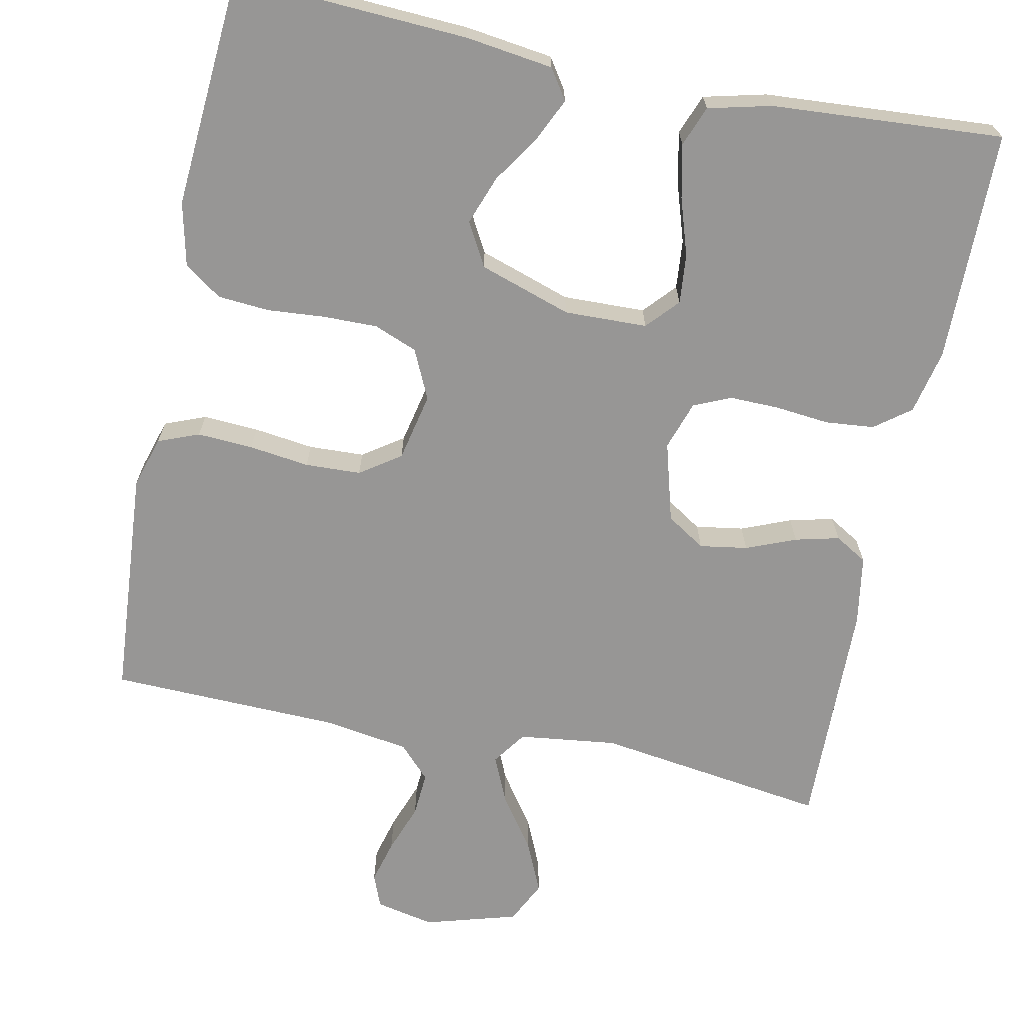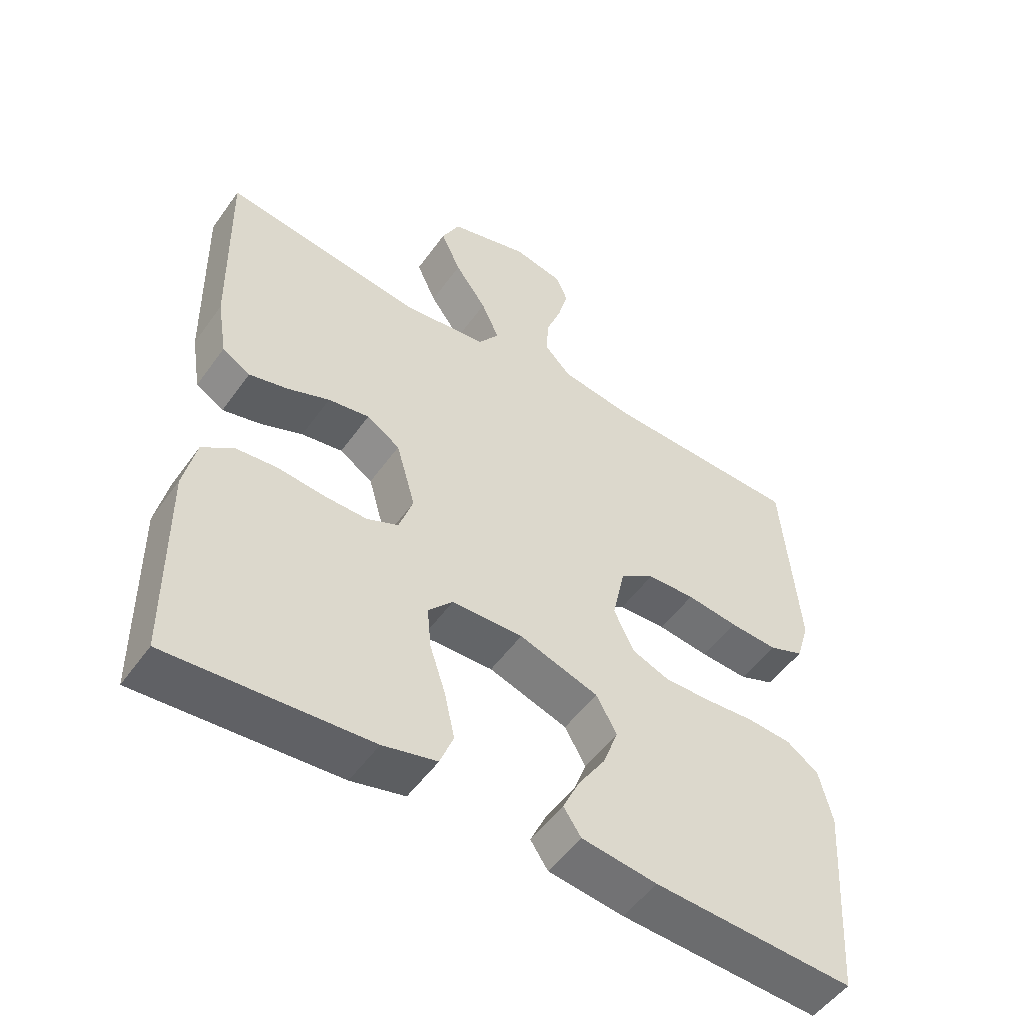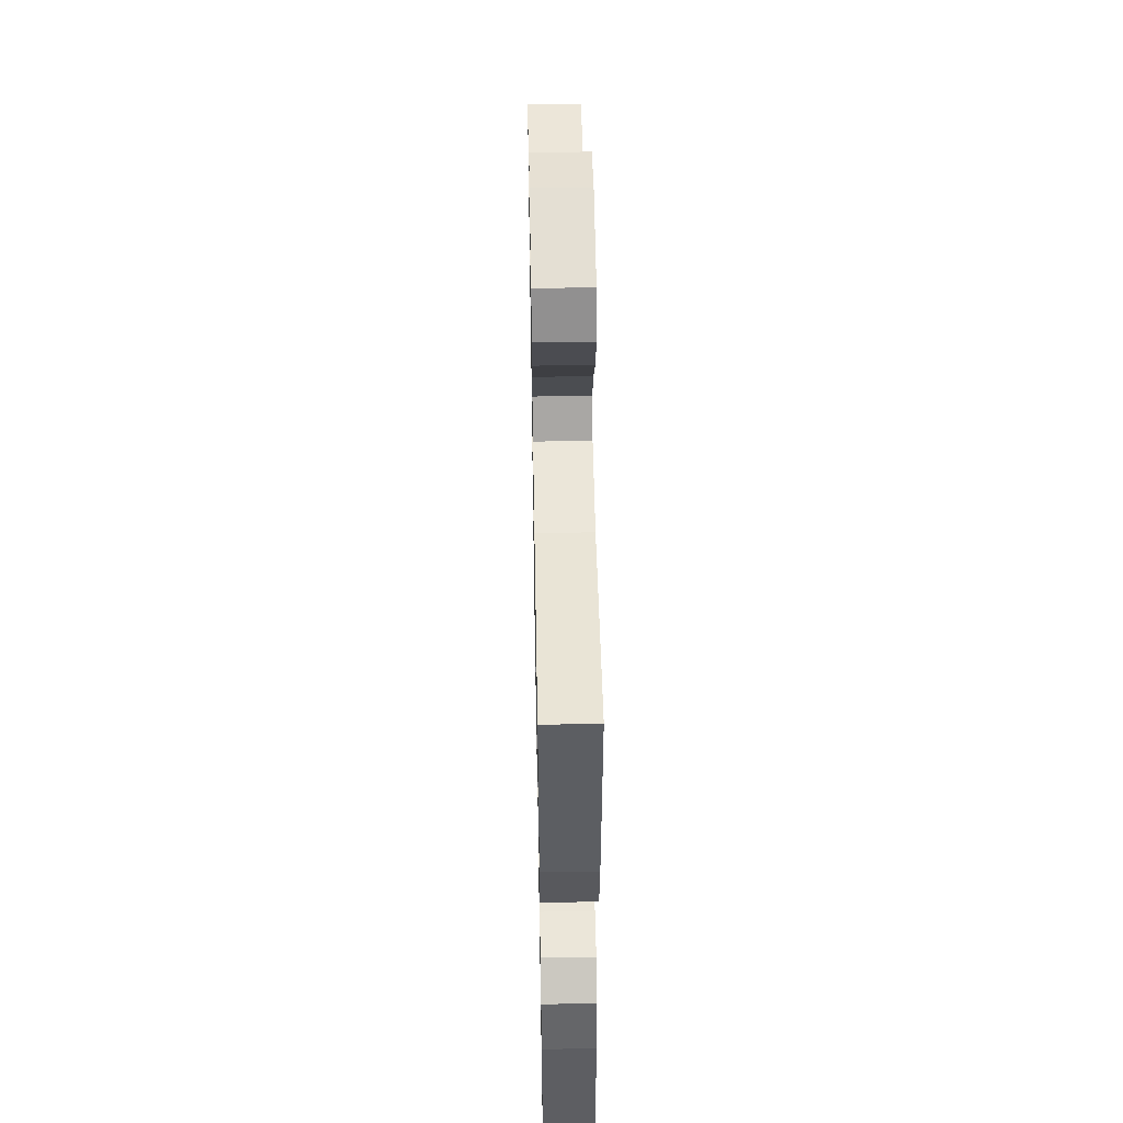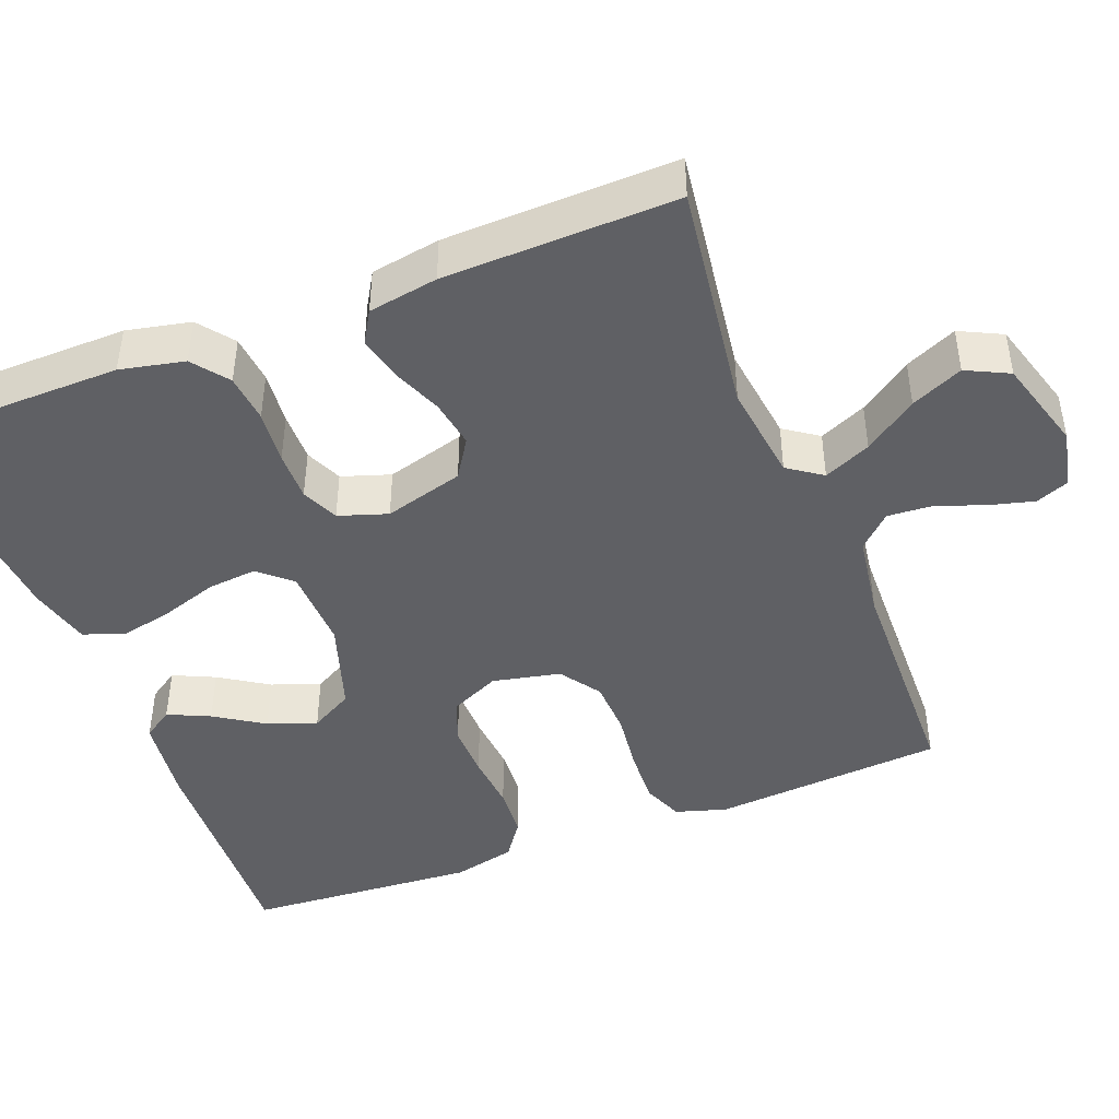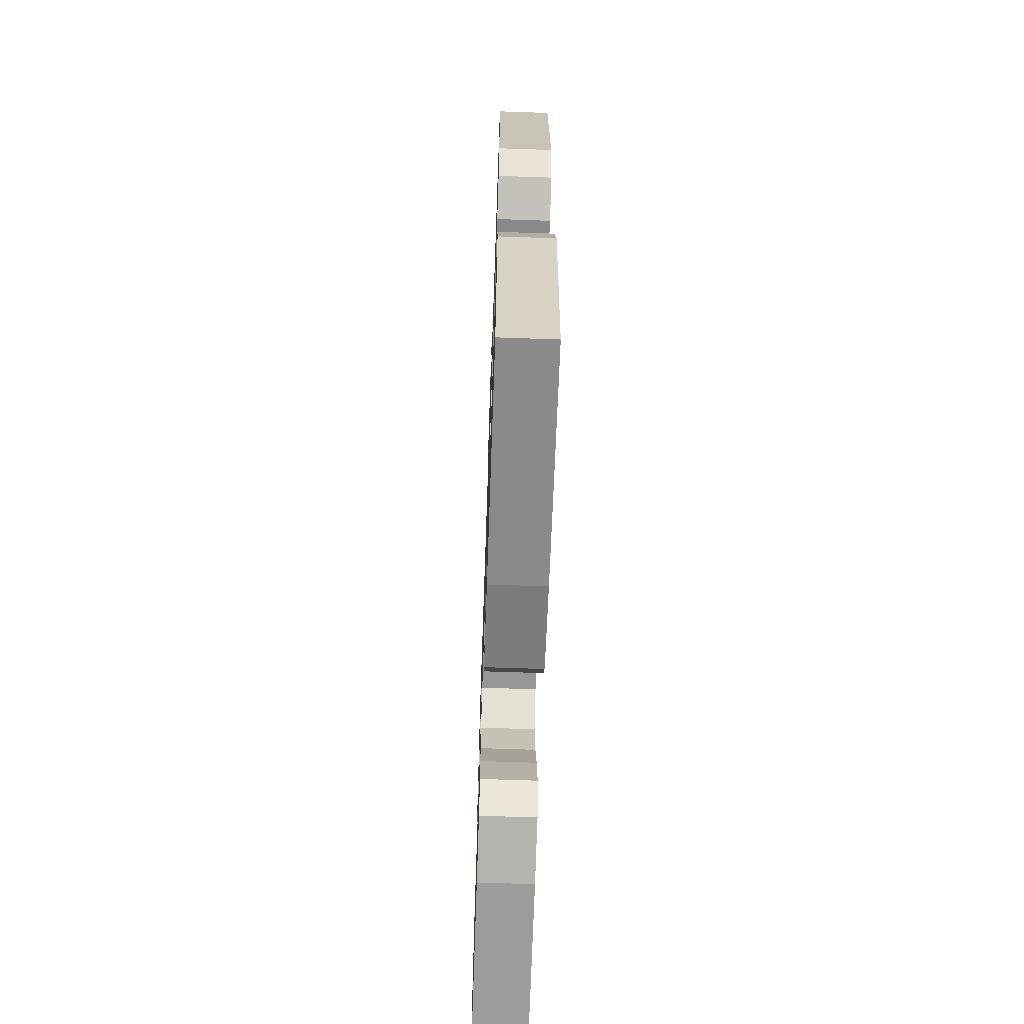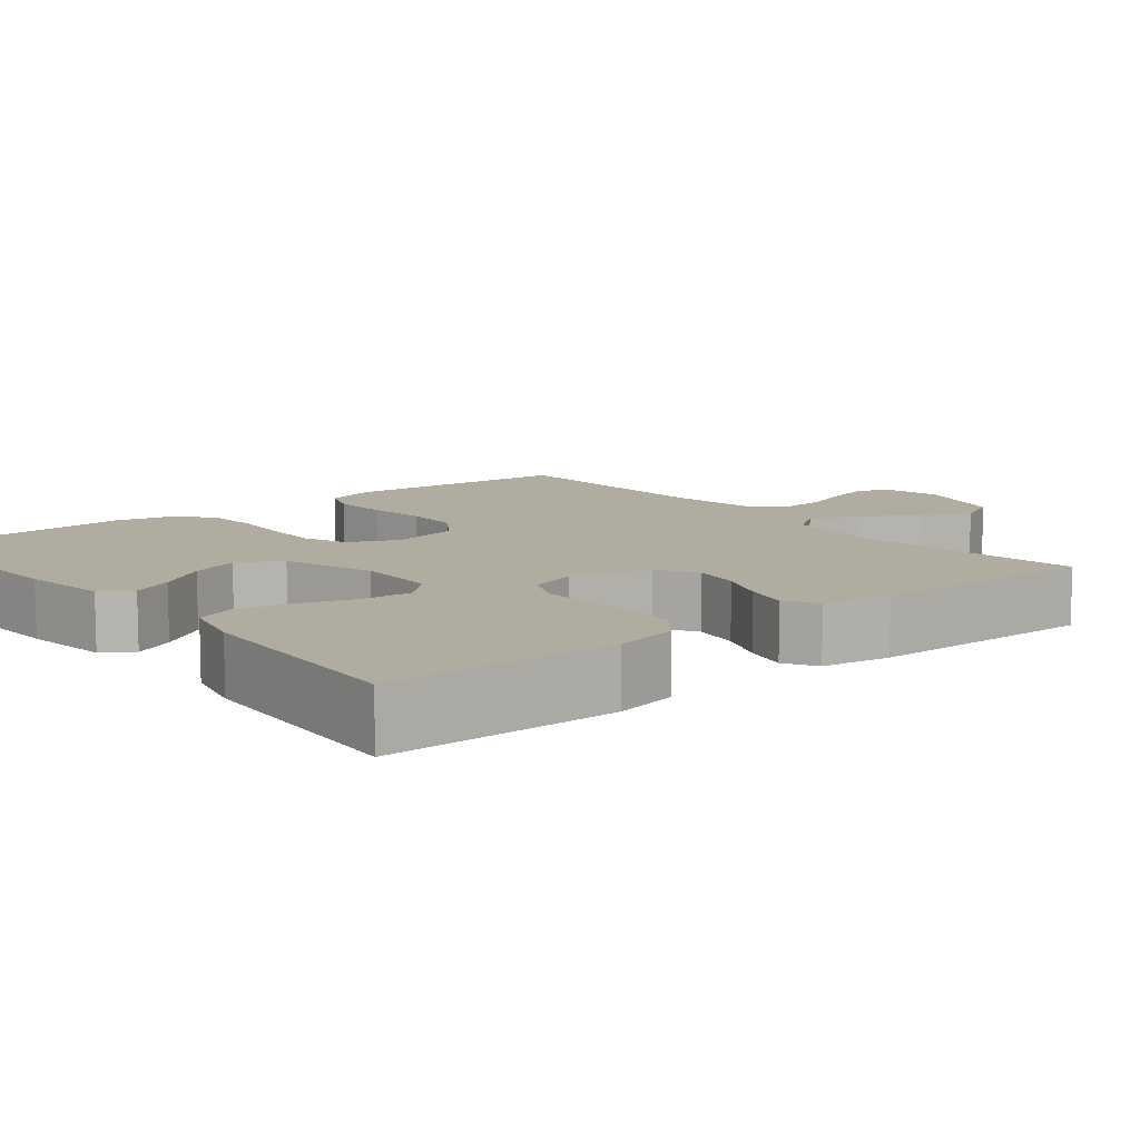
<metadata>
{"format":"obj","ext":"obj","renderer":"f3d","projection":"perspective","resolution":1024,"background":"white","views":[{"elev":-67.9,"azim":168.3,"up":"+Y"},{"elev":-52.2,"azim":-34.6,"up":"+Z"},{"elev":50.5,"azim":-91.1,"up":"+Z"},{"elev":-44.4,"azim":-68.7,"up":"+Y"},{"elev":-66.2,"azim":88.0,"up":"+Z"},{"elev":10.1,"azim":-129.2,"up":"+Y"}]}
</metadata>
<code>
v 0.5 0.07 0.5
v 0.523 0.07 0.2
v 0.503 0.07 0.134
v 0.45 0.07 0.113
v 0.378 0.07 0.117
v 0.3 0.07 0.127
v 0.228 0.07 0.124
v 0.176 0.07 0.088
v 0.157 0.07 0
v 0.187 0.07 -0.064
v 0.243 0.07 -0.086
v 0.313 0.07 -0.085
v 0.387 0.07 -0.079
v 0.454 0.07 -0.084
v 0.502 0.07 -0.118
v 0.521 0.07 -0.2
v 0.5 0.07 -0.5
v 0.2 0.07 -0.485
v 0.087 0.07 -0.47
v 0.061 0.07 -0.431
v 0.086 0.07 -0.377
v 0.127 0.07 -0.314
v 0.15 0.07 -0.251
v 0.119 0.07 -0.195
v 0 0.07 -0.156
v -0.107 0.07 -0.159
v -0.144 0.07 -0.2
v -0.138 0.07 -0.264
v -0.114 0.07 -0.338
v -0.099 0.07 -0.407
v -0.119 0.07 -0.459
v -0.2 0.07 -0.479
v -0.5 0.07 -0.5
v -0.504 0.07 -0.2
v -0.486 0.07 -0.117
v -0.44 0.07 -0.082
v -0.377 0.07 -0.076
v -0.307 0.07 -0.083
v -0.243 0.07 -0.084
v -0.195 0.07 -0.063
v -0.174 0.07 0
v -0.203 0.07 0.103
v -0.253 0.07 0.135
v -0.315 0.07 0.125
v -0.379 0.07 0.099
v -0.436 0.07 0.085
v -0.478 0.07 0.11
v -0.493 0.07 0.2
v -0.5 0.07 0.5
v -0.2 0.07 0.458
v -0.073 0.07 0.474
v -0.042 0.07 0.518
v -0.069 0.07 0.579
v -0.117 0.07 0.647
v -0.147 0.07 0.714
v -0.12 0.07 0.769
v 0 0.07 0.804
v 0.076 0.07 0.788
v 0.093 0.07 0.745
v 0.078 0.07 0.688
v 0.055 0.07 0.625
v 0.051 0.07 0.567
v 0.091 0.07 0.525
v 0.2 0.07 0.508
v 0.5 0 0.5
v 0.523 0 0.2
v 0.503 0 0.134
v 0.45 0 0.113
v 0.378 0 0.117
v 0.3 0 0.127
v 0.228 0 0.124
v 0.176 0 0.088
v 0.157 0 0
v 0.187 0 -0.064
v 0.243 0 -0.086
v 0.313 0 -0.085
v 0.387 0 -0.079
v 0.454 0 -0.084
v 0.502 0 -0.118
v 0.521 0 -0.2
v 0.5 0 -0.5
v 0.2 0 -0.485
v 0.087 0 -0.47
v 0.061 0 -0.431
v 0.086 0 -0.377
v 0.127 0 -0.314
v 0.15 0 -0.251
v 0.119 0 -0.195
v 0 0 -0.156
v -0.107 0 -0.159
v -0.144 0 -0.2
v -0.138 0 -0.264
v -0.114 0 -0.338
v -0.099 0 -0.407
v -0.119 0 -0.459
v -0.2 0 -0.479
v -0.5 0 -0.5
v -0.504 0 -0.2
v -0.486 0 -0.117
v -0.44 0 -0.082
v -0.377 0 -0.076
v -0.307 0 -0.083
v -0.243 0 -0.084
v -0.195 0 -0.063
v -0.174 0 0
v -0.203 0 0.103
v -0.253 0 0.135
v -0.315 0 0.125
v -0.379 0 0.099
v -0.436 0 0.085
v -0.478 0 0.11
v -0.493 0 0.2
v -0.5 0 0.5
v -0.2 0 0.458
v -0.073 0 0.474
v -0.042 0 0.518
v -0.069 0 0.579
v -0.117 0 0.647
v -0.147 0 0.714
v -0.12 0 0.769
v 0 0 0.804
v 0.076 0 0.788
v 0.093 0 0.745
v 0.078 0 0.688
v 0.055 0 0.625
v 0.051 0 0.567
v 0.091 0 0.525
v 0.2 0 0.508
f 59 60 61
f 58 59 61
f 57 58 61
f 56 57 61
f 55 56 61
f 54 55 61
f 53 54 61
f 52 53 61 62
f 51 52 62 63
f 48 49 50
f 47 48 50
f 46 47 50
f 45 46 50
f 44 45 50
f 43 44 50 51
f 51 63 64
f 43 51 64
f 42 43 64
f 36 37 38
f 35 36 38
f 34 35 38
f 33 34 38
f 32 33 38
f 31 32 38
f 30 31 38
f 29 30 38
f 28 29 38
f 27 28 38 39
f 26 27 39 40
f 20 21 22
f 19 20 22
f 18 19 22
f 17 18 22
f 16 17 22
f 15 16 22
f 14 15 22
f 13 14 22
f 12 13 22
f 11 12 22 23
f 10 11 23 24
f 4 5 6
f 3 4 6
f 2 3 6
f 1 2 6
f 64 1 6
f 64 6 7
f 64 7 8
f 42 64 8
f 41 42 8
f 41 8 9
f 40 41 9
f 26 40 9
f 25 26 9
f 9 10 24 25
f 125 124 123
f 125 123 122
f 125 122 121
f 125 121 120
f 125 120 119
f 125 119 118
f 125 118 117
f 126 125 117 116
f 127 126 116 115
f 114 113 112
f 114 112 111
f 114 111 110
f 114 110 109
f 114 109 108
f 115 114 108 107
f 128 127 115
f 128 115 107
f 128 107 106
f 102 101 100
f 102 100 99
f 102 99 98
f 102 98 97
f 102 97 96
f 102 96 95
f 102 95 94
f 102 94 93
f 102 93 92
f 103 102 92 91
f 104 103 91 90
f 86 85 84
f 86 84 83
f 86 83 82
f 86 82 81
f 86 81 80
f 86 80 79
f 86 79 78
f 86 78 77
f 86 77 76
f 87 86 76 75
f 88 87 75 74
f 70 69 68
f 70 68 67
f 70 67 66
f 70 66 65
f 70 65 128
f 71 70 128
f 72 71 128
f 72 128 106
f 72 106 105
f 73 72 105
f 73 105 104
f 73 104 90
f 73 90 89
f 89 88 74 73
f 1 65 66 2
f 2 66 67 3
f 3 67 68 4
f 4 68 69 5
f 5 69 70 6
f 6 70 71 7
f 7 71 72 8
f 8 72 73 9
f 9 73 74 10
f 10 74 75 11
f 11 75 76 12
f 12 76 77 13
f 13 77 78 14
f 14 78 79 15
f 15 79 80 16
f 16 80 81 17
f 17 81 82 18
f 18 82 83 19
f 19 83 84 20
f 20 84 85 21
f 21 85 86 22
f 22 86 87 23
f 23 87 88 24
f 24 88 89 25
f 25 89 90 26
f 26 90 91 27
f 27 91 92 28
f 28 92 93 29
f 29 93 94 30
f 30 94 95 31
f 31 95 96 32
f 32 96 97 33
f 33 97 98 34
f 34 98 99 35
f 35 99 100 36
f 36 100 101 37
f 37 101 102 38
f 38 102 103 39
f 39 103 104 40
f 40 104 105 41
f 41 105 106 42
f 42 106 107 43
f 43 107 108 44
f 44 108 109 45
f 45 109 110 46
f 46 110 111 47
f 47 111 112 48
f 48 112 113 49
f 49 113 114 50
f 50 114 115 51
f 51 115 116 52
f 52 116 117 53
f 53 117 118 54
f 54 118 119 55
f 55 119 120 56
f 56 120 121 57
f 57 121 122 58
f 58 122 123 59
f 59 123 124 60
f 60 124 125 61
f 61 125 126 62
f 62 126 127 63
f 63 127 128 64
f 64 128 65 1

</code>
